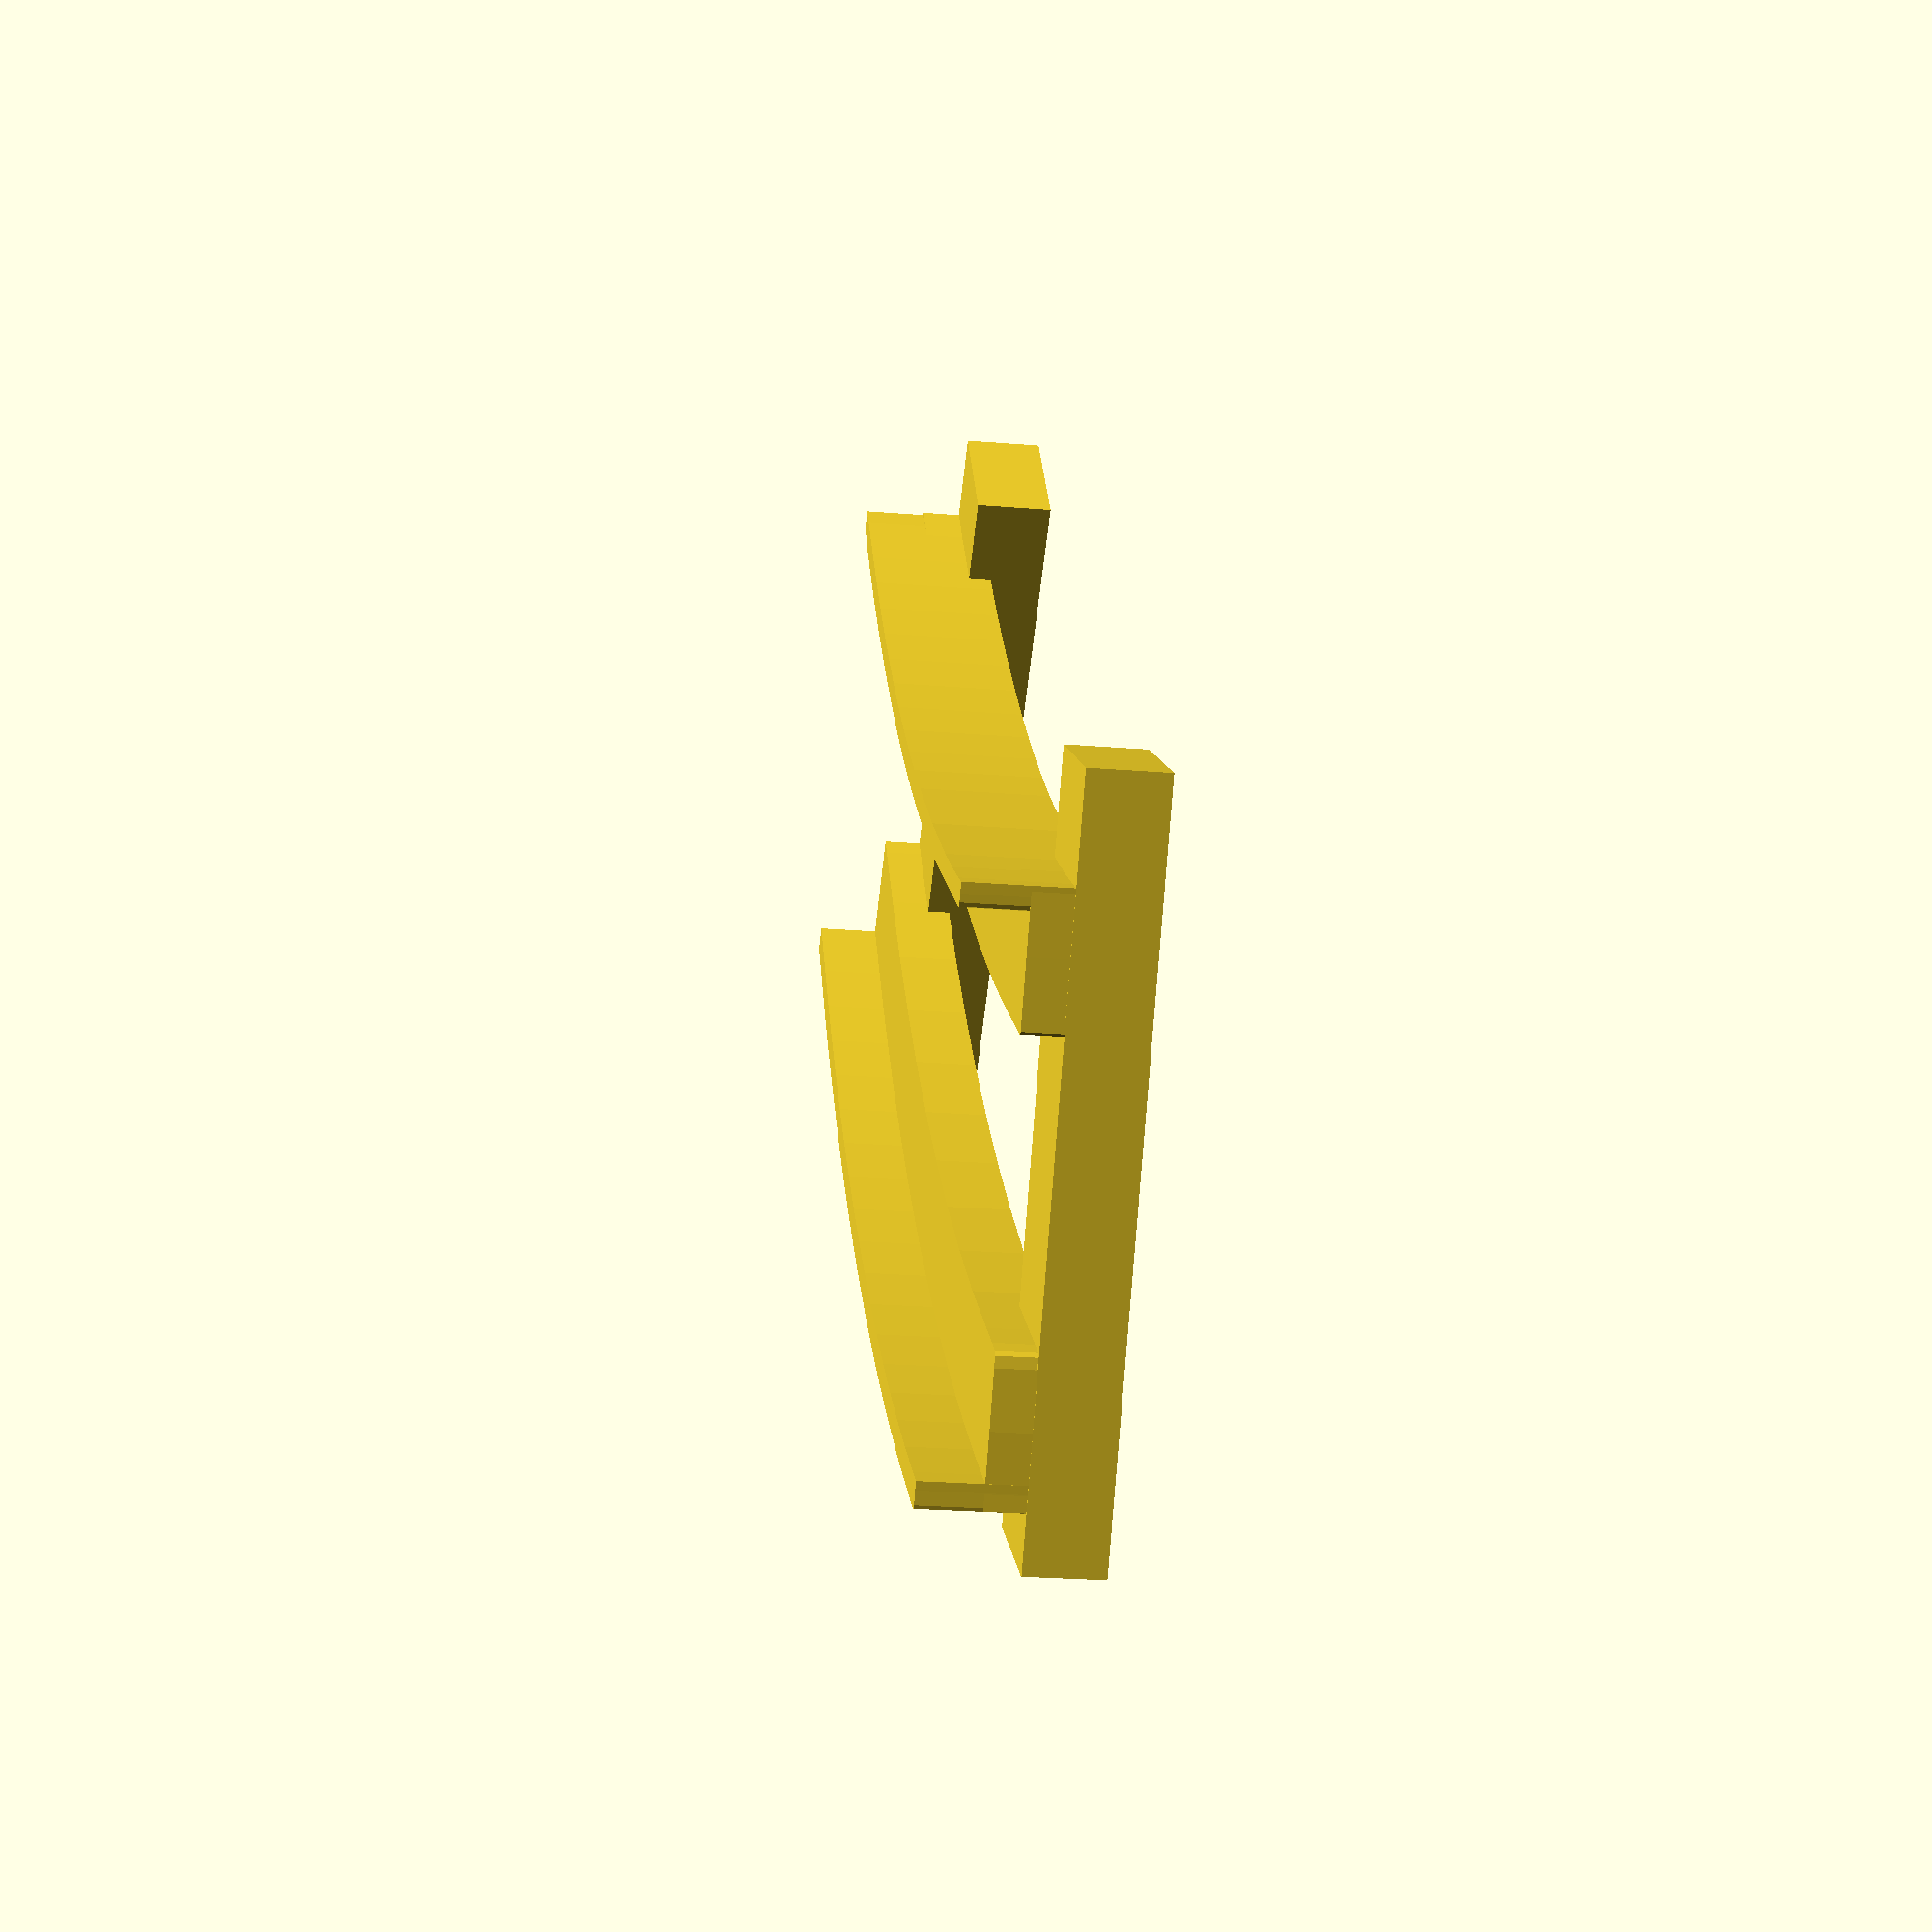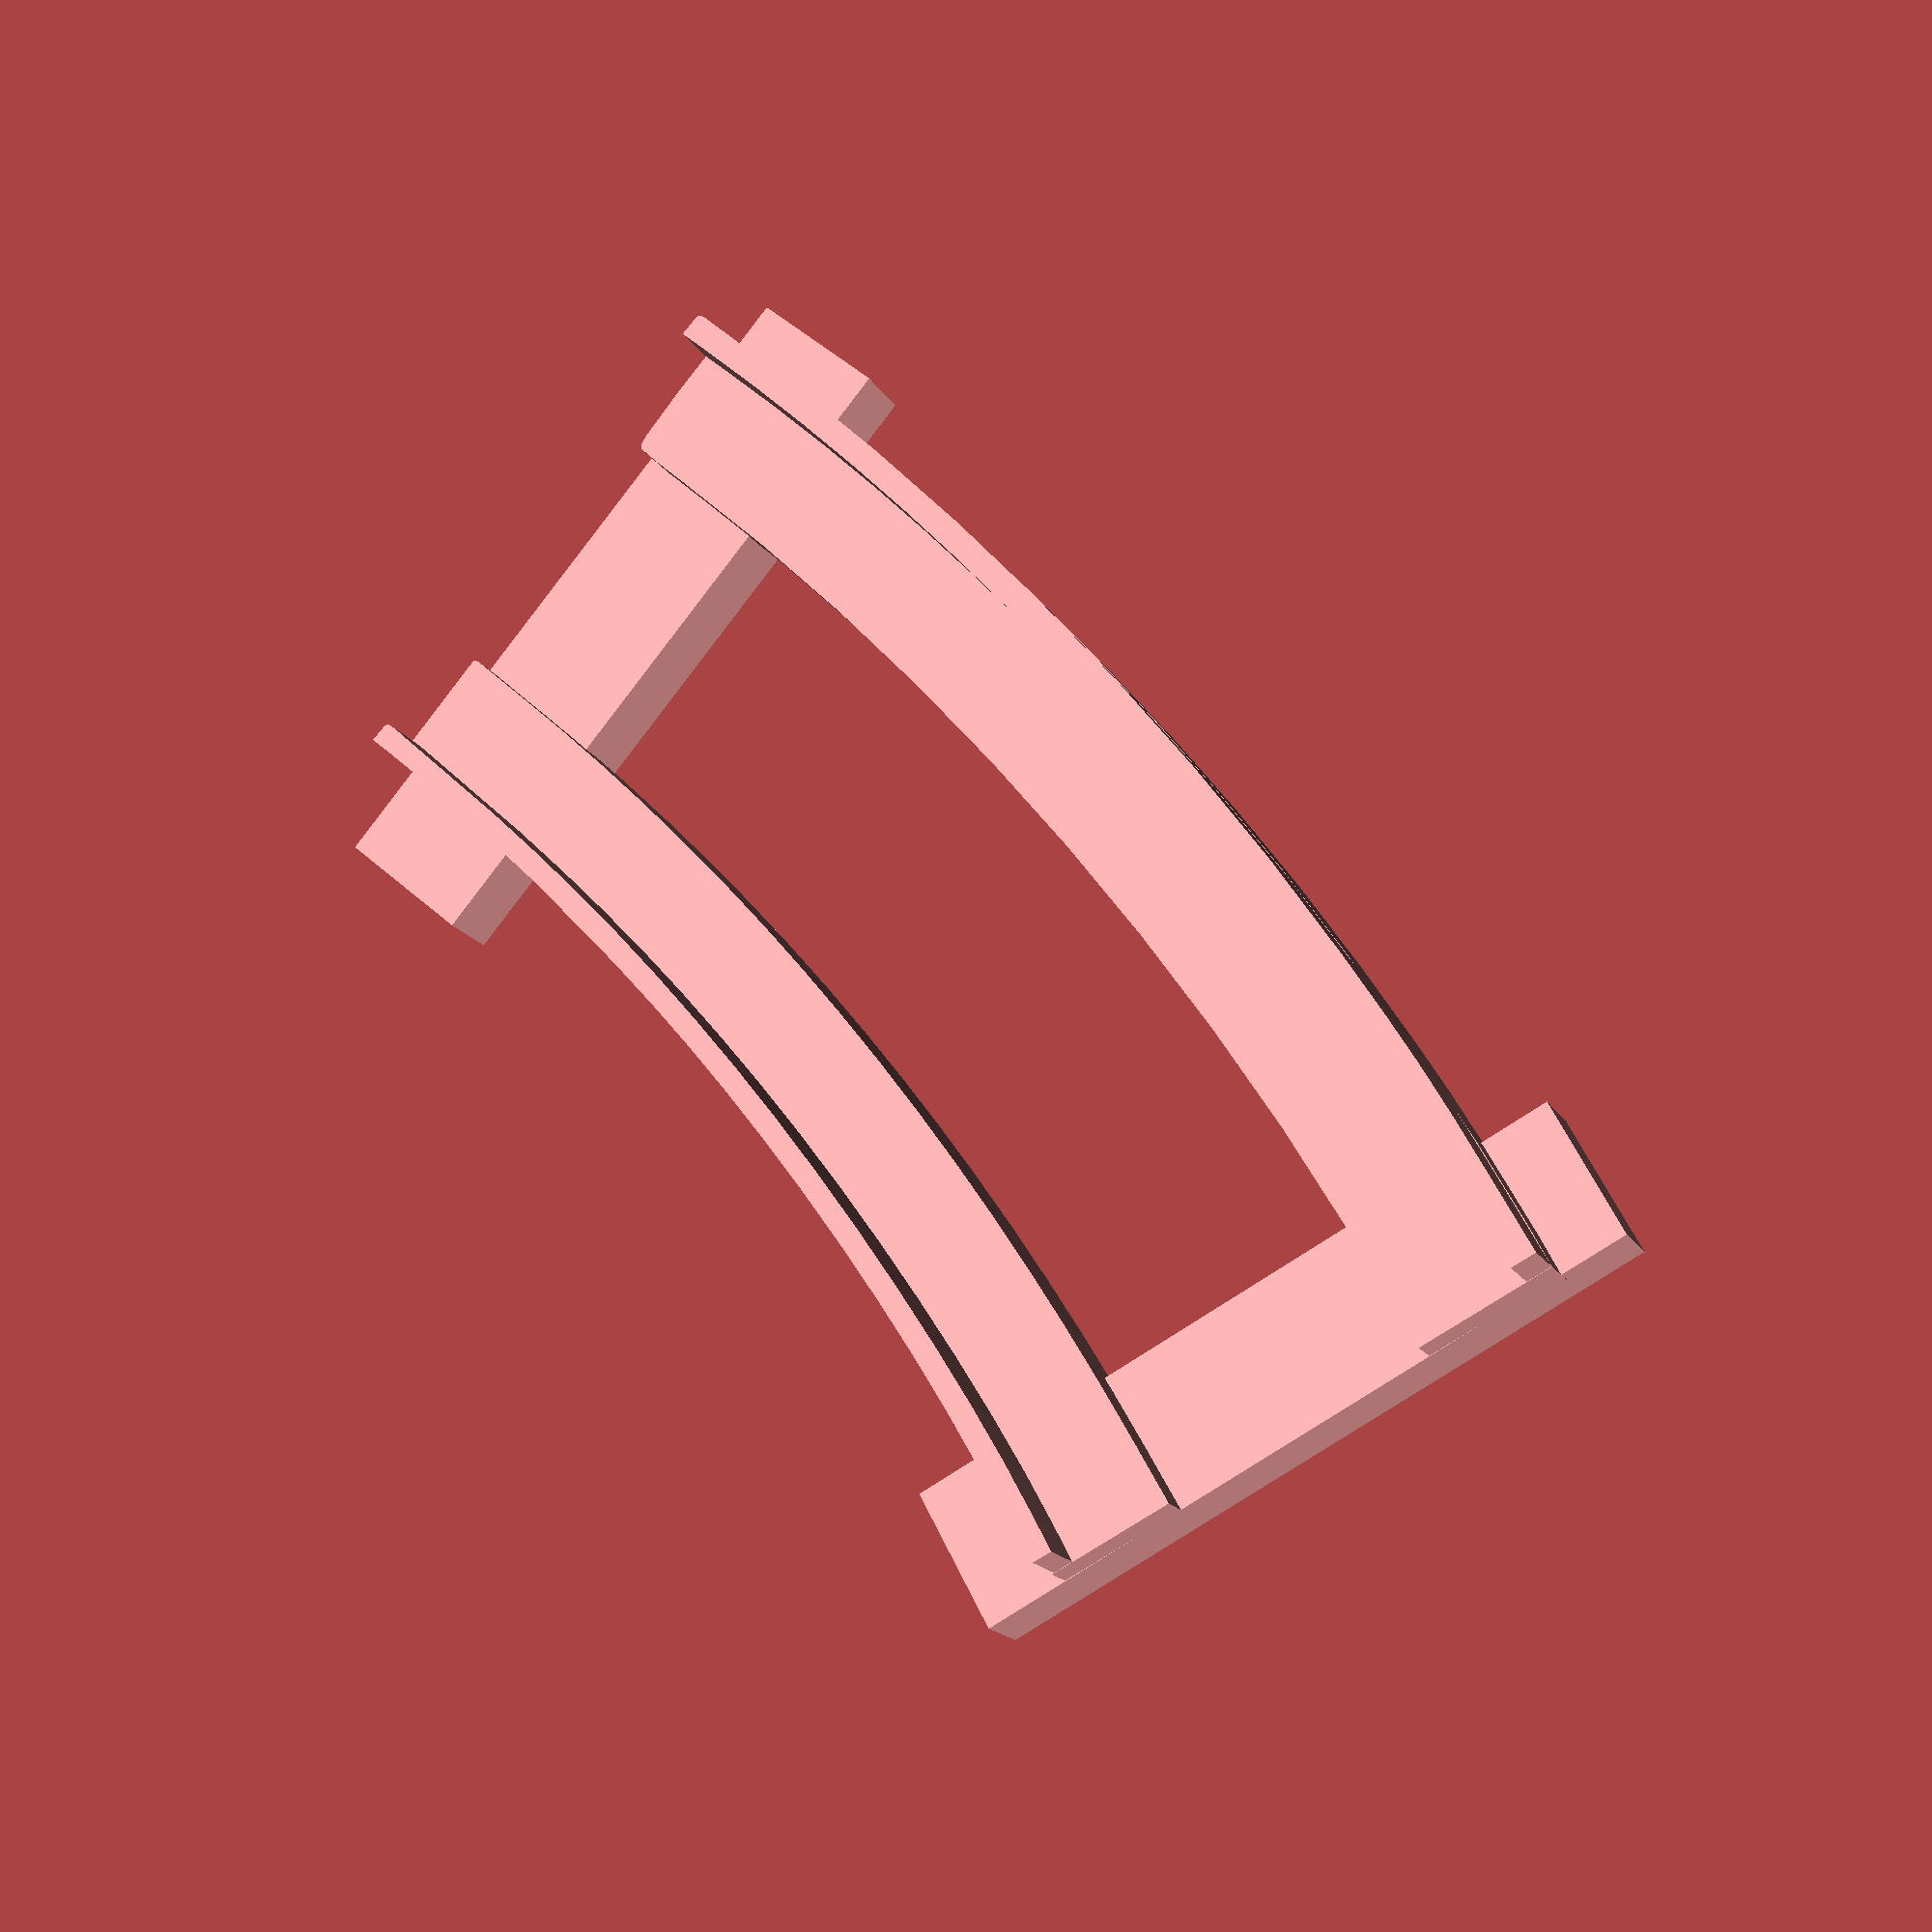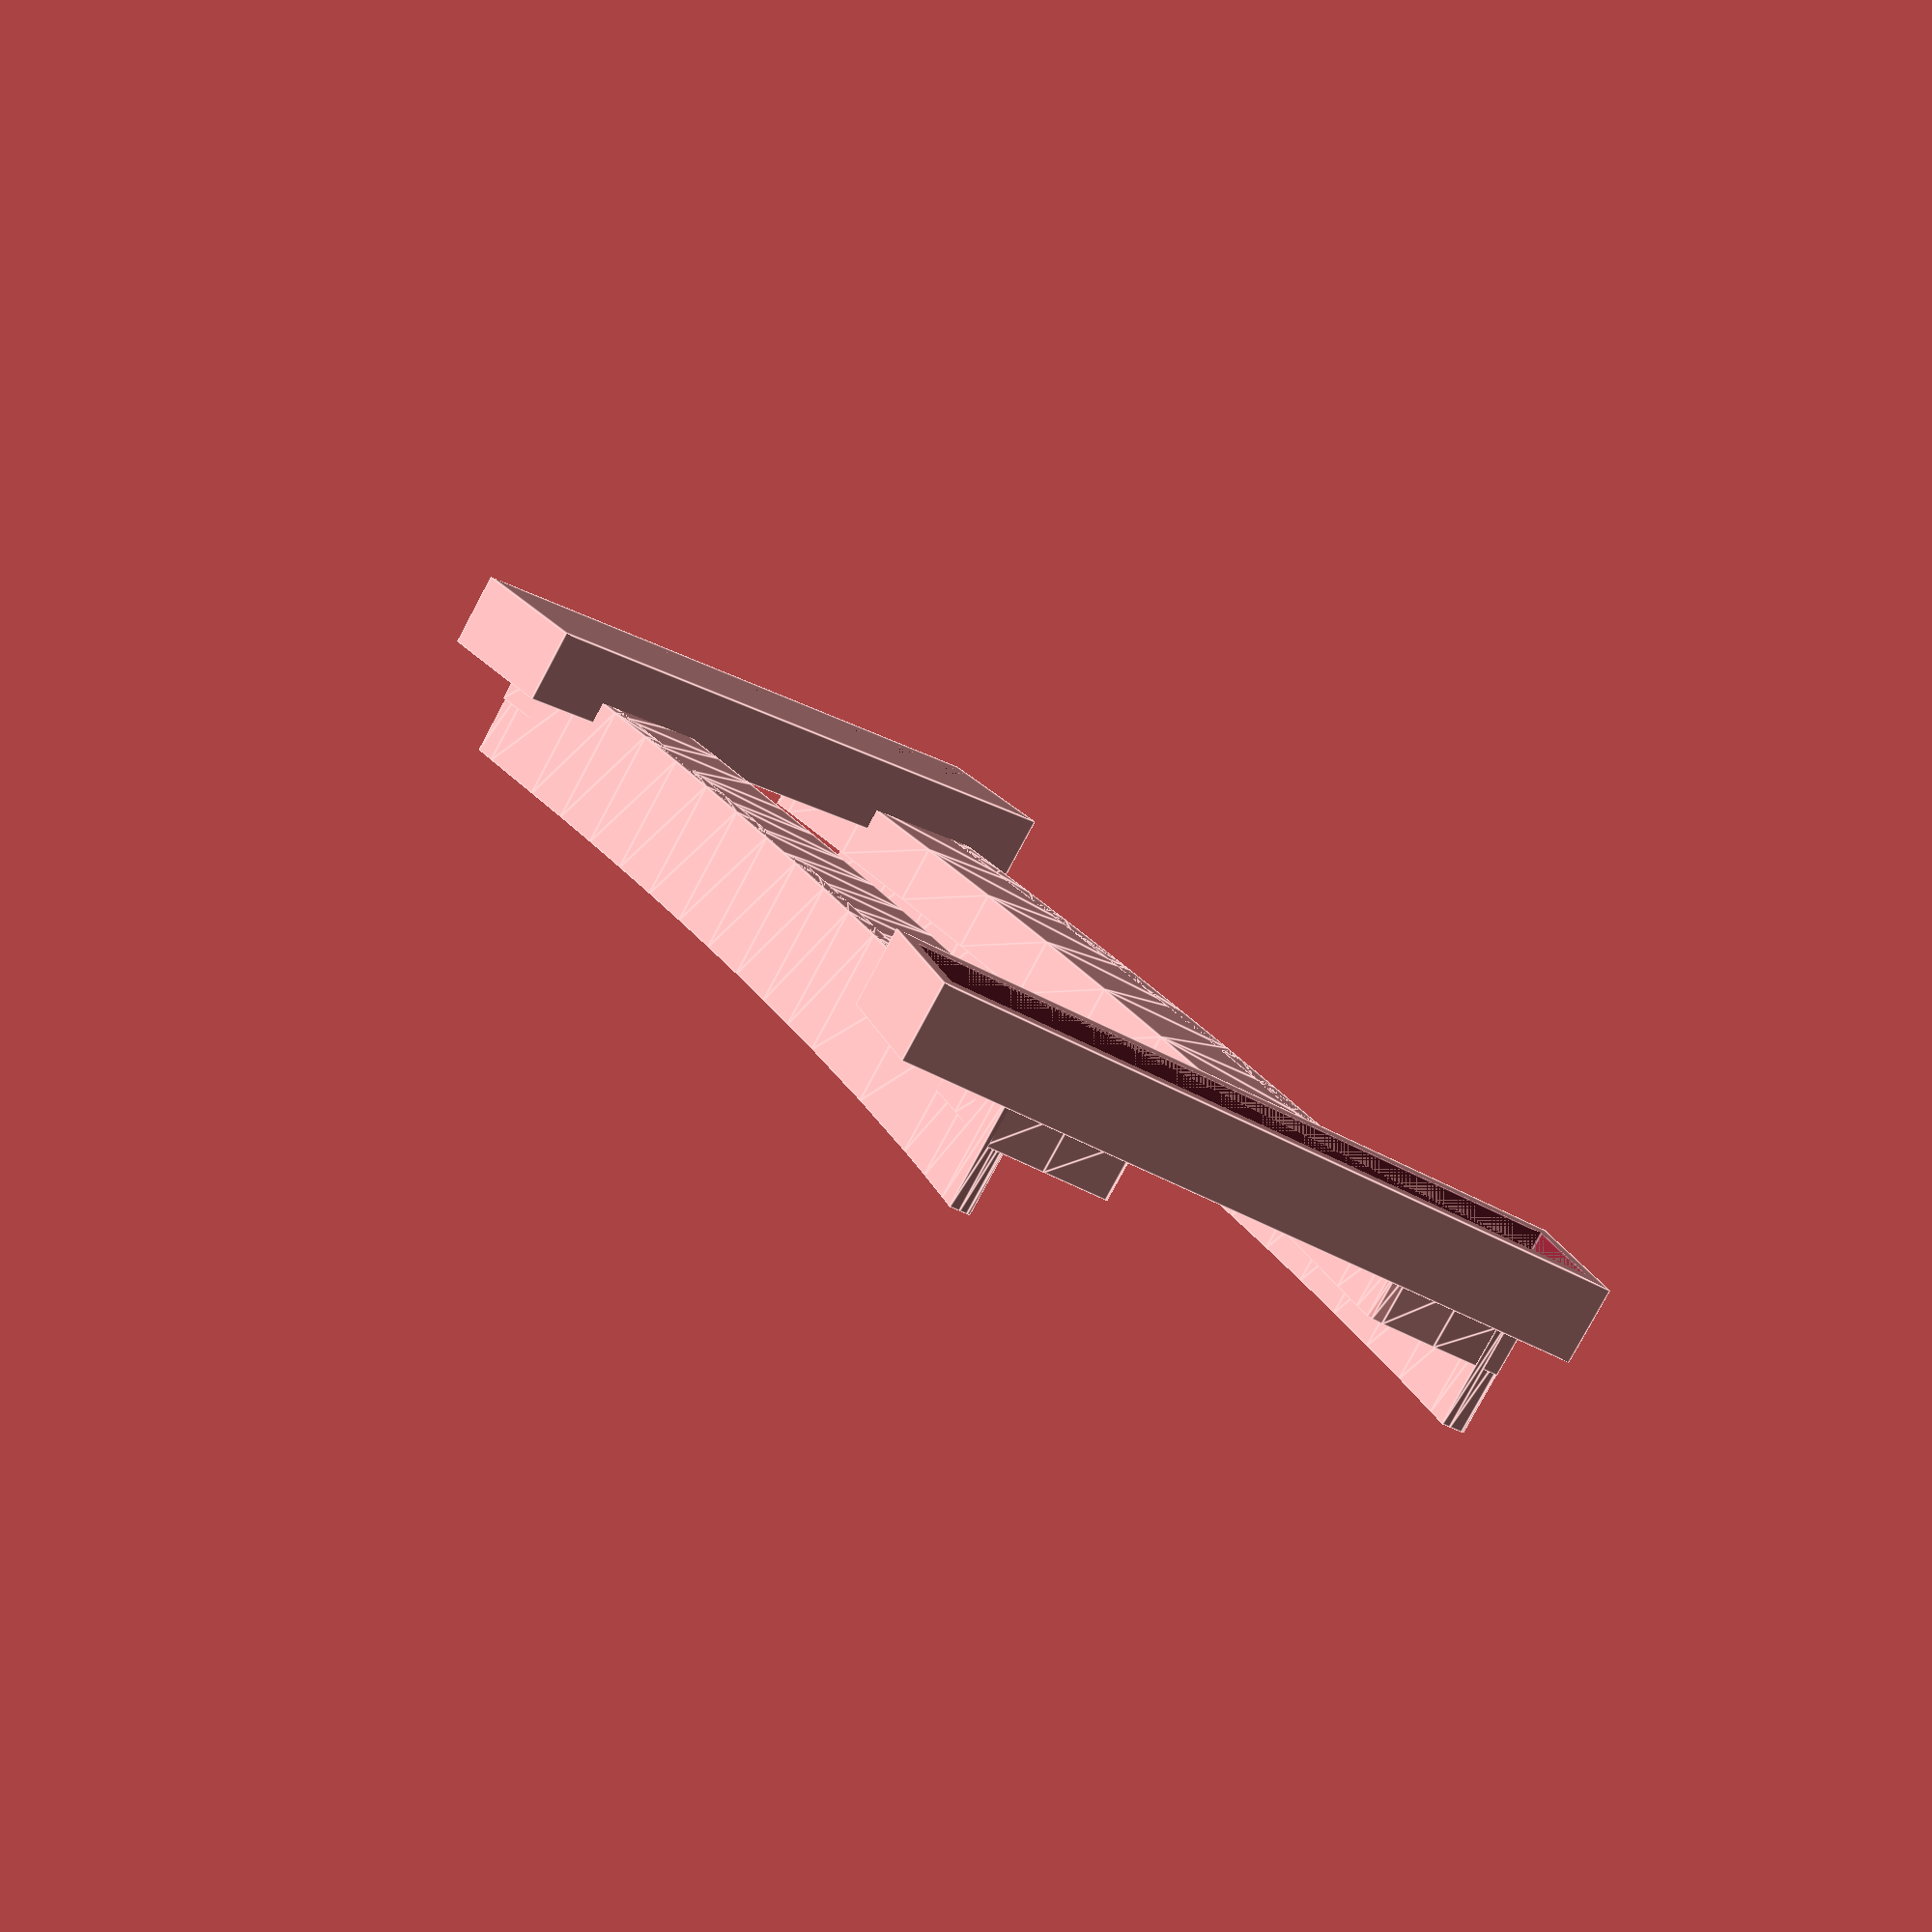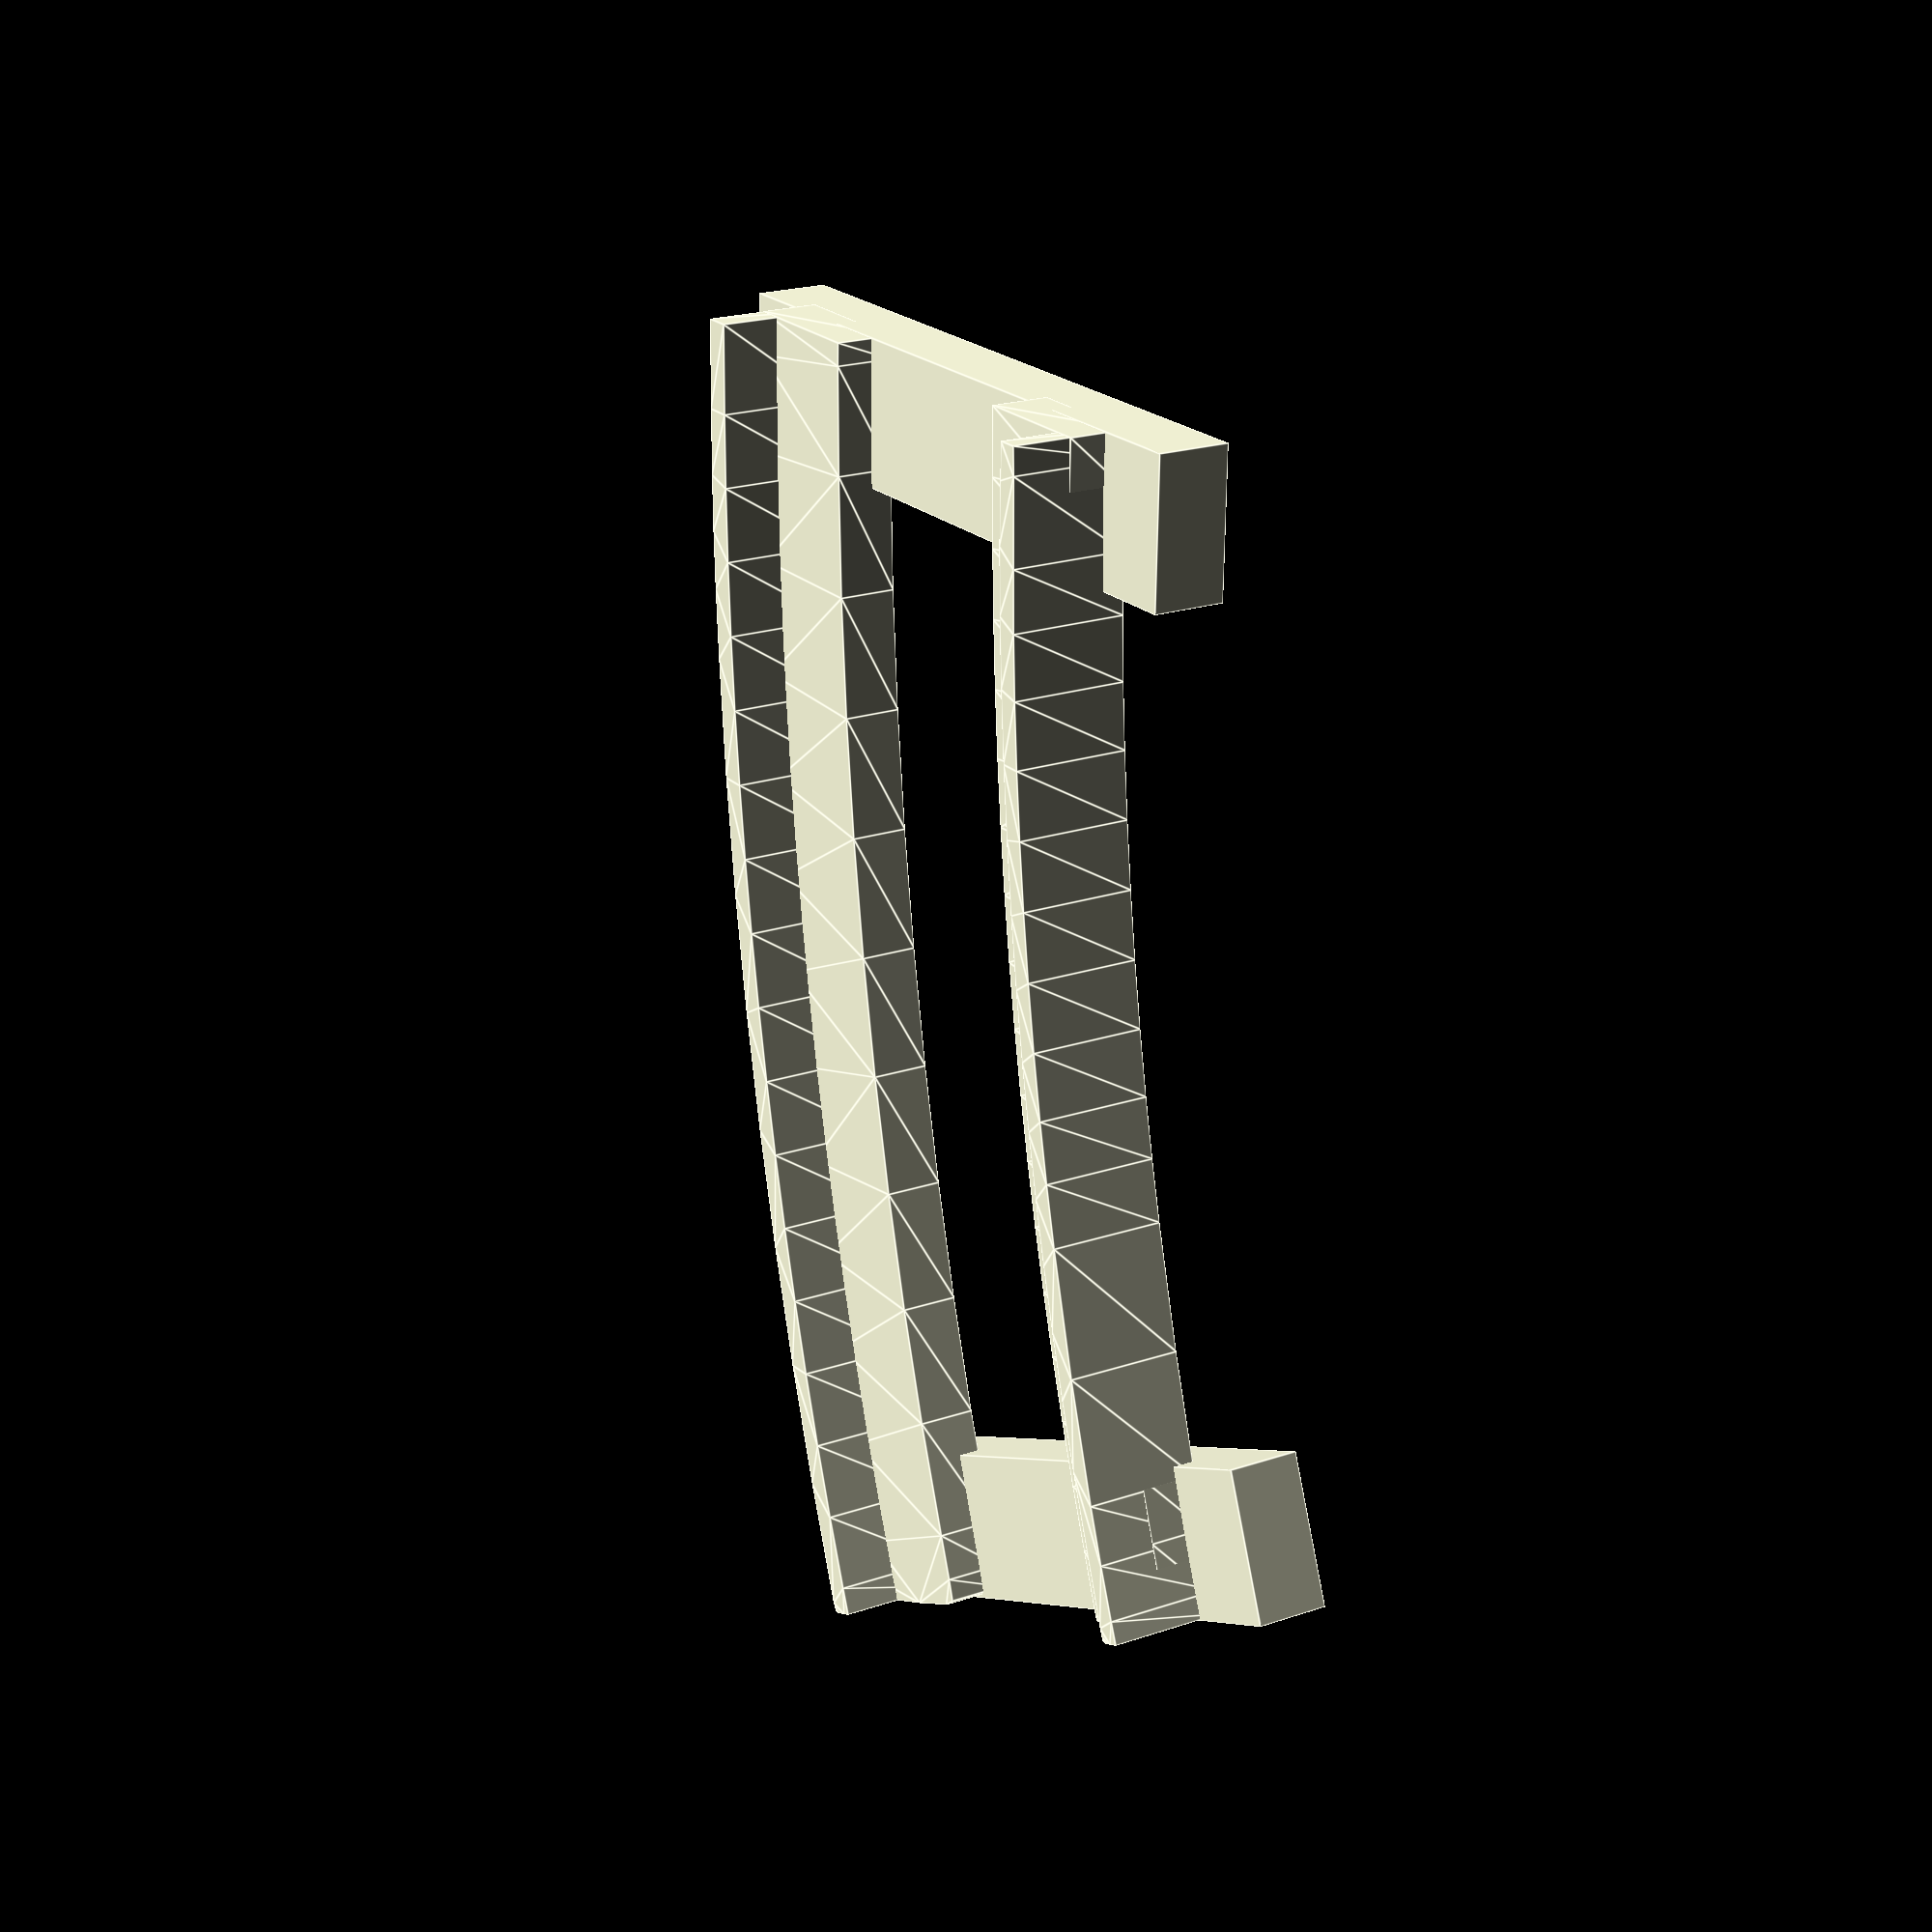
<openscad>

// Module names are of the form poly_<inkscape-path-id>().  As a result,
// you can associate a polygon in this OpenSCAD program with the corresponding
// SVG element in the Inkscape document by looking for the XML element with
// the attribute id="inkscape-path-id".

// fudge value is used to ensure that subtracted solids are a tad taller
// in the z dimension than the polygon being subtracted from.  This helps
// keep the resulting .stl file manifold.
fudge = 0.1;
difference() {cube([47,10,5]);translate ([1,1.5,0])cube([45,7,4]);}
//rotate([0,0,-22.1])
rotate(a=-21.9) translate([-18,79.38,0]) 
difference() {cube([47,10,5]);translate ([1,1.5,0])cube([45,7,4]);}
module poly_path4233(h)
{
  scale([25.4/90, -25.4/90, 1]) union()
  {
    linear_extrude(height=h)
      polygon([[61.999157,117.261290],[56.537357,102.902390],[51.210440,88.730451],[46.194283,74.420419],[41.489101,59.973381],[37.095106,45.390420],[33.012513,30.672623],[29.241536,15.821074],[25.782388,0.836858],[22.635284,-14.278939],[19.800436,-29.525232],[17.278059,-44.900936],[15.068367,-60.404965],[13.171573,-76.036236],[11.587891,-91.793662],[10.317535,-107.676158],[9.360719,-123.682639],[8.717656,-139.812020],[8.234658,-155.898700],[23.544967,-155.898700],[38.855287,-155.898700],[38.862287,-142.994000],[39.135375,-128.233886],[39.919045,-112.477754],[41.182404,-95.999196],[42.894562,-79.071802],[45.024628,-61.969165],[47.541710,-44.964875],[50.414917,-28.332523],[53.613357,-12.345700],[57.015440,2.761104],[60.640933,17.466663],[64.523056,31.879767],[68.695026,46.109208],[73.190064,60.263777],[78.041389,74.452266],[83.282221,88.783467],[88.945777,103.366170],[90.401137,107.011930],[77.179437,112.471130],[63.166777,118.234520],[62.497570,118.074114],[61.999317,117.261290],[61.999297,117.261290]]);
  }
}

module poly_path4174(h)
{
  scale([25.4/90, -25.4/90, 1]) union()
  {
    linear_extrude(height=h)
      polygon([[84.209107,105.638760],[71.861433,72.063278],[66.671874,56.633467],[62.029004,41.742548],[57.850703,27.115723],[54.054851,12.478196],[50.559326,-2.444829],[47.282007,-17.928150],[44.248200,-34.056683],[41.535434,-50.669700],[39.169436,-67.527145],[37.175930,-84.388960],[35.580643,-101.015090],[34.409302,-117.165477],[33.687631,-132.600066],[33.441357,-147.078800],[33.441357,-155.813970],[35.850237,-155.813970],[38.259117,-155.813970],[38.654887,-149.273230],[39.418327,-128.941840],[40.010202,-114.641008],[41.028672,-99.743574],[42.453782,-84.406396],[44.265577,-68.786335],[46.444102,-53.040249],[48.969400,-37.324998],[51.821517,-21.797442],[54.980497,-6.614440],[58.204550,7.203863],[61.836565,21.384190],[70.058484,49.968314],[79.114246,77.412728],[83.788567,90.168418],[88.471847,101.992230],[90.545257,107.007760],[88.282827,107.825870],[86.561595,108.421976],[85.609352,108.417468],[84.975417,107.570383],[84.209107,105.638760]]);
  }
}

module poly_path4235(h)
{
  scale([25.4/90, -25.4/90, 1]) union()
  {
    linear_extrude(height=h)
      polygon([[-34.507818,142.677140],[-43.071209,119.549336],[-50.846347,96.675215],[-57.864983,73.933129],[-64.158865,51.201428],[-69.759744,28.358463],[-74.699370,5.282586],[-79.009491,-18.147852],[-82.721859,-42.054500],[-85.854101,-67.727790],[-88.330102,-95.086682],[-89.957565,-121.606299],[-90.544191,-144.761760],[-90.545257,-155.191590],[-73.574695,-155.191590],[-56.604132,-155.191590],[-56.597032,-149.711510],[-55.746253,-123.826329],[-54.086958,-95.087510],[-51.303132,-66.422264],[-47.458452,-37.737552],[-42.584555,-9.173295],[-36.713078,19.130590],[-29.875658,47.034183],[-22.103930,74.397565],[-13.429533,101.080817],[-3.884102,126.944020],[-0.032371,137.089452],[1.629584,142.118970],[1.110907,143.063096],[-1.046884,144.396011],[-13.117093,149.683680],[-28.685032,155.898700],[-30.691946,152.030010],[-34.507844,142.677140]]);
  }
}

module poly_path4172(h)
{
  scale([25.4/90, -25.4/90, 1]) union()
  {
    linear_extrude(height=h)
      polygon([[-30.097092,153.736140],[-40.787227,125.706822],[-50.433448,97.572588],[-59.035754,69.333438],[-66.594147,40.989373],[-73.108624,12.540393],[-78.579188,-16.013501],[-83.005836,-44.672309],[-86.388570,-73.436030],[-87.979331,-90.390381],[-89.016506,-104.310356],[-89.663626,-117.863381],[-90.084223,-133.716880],[-90.516793,-155.106860],[-87.337256,-155.106860],[-84.157718,-155.106860],[-83.723110,-133.716880],[-83.147861,-116.114867],[-82.138286,-98.379100],[-80.700381,-80.538681],[-78.840139,-62.622714],[-76.563558,-44.660303],[-73.876632,-26.680551],[-70.785357,-8.712562],[-67.295728,9.214560],[-63.413741,27.071712],[-59.145390,44.829790],[-54.496672,62.459690],[-49.473581,79.932309],[-44.082114,97.218543],[-38.328265,114.289289],[-32.218030,131.115442],[-25.757404,147.667900],[-23.273256,153.811370],[-25.144766,154.489870],[-28.093359,155.608360],[-28.634236,155.674847],[-29.134876,155.397687],[-30.097092,153.736140]]);
  }
}
translate([28,37.7,3.5]) rotate([0,0,-22.35]){
poly_path4233(4);
poly_path4174(8);
poly_path4235(4);
poly_path4172(8);
}

</openscad>
<views>
elev=25.6 azim=305.5 roll=82.6 proj=p view=solid
elev=16.5 azim=130.2 roll=20.1 proj=p view=solid
elev=80.2 azim=18.3 roll=151.8 proj=p view=edges
elev=160.1 azim=159.6 roll=122.6 proj=p view=edges
</views>
